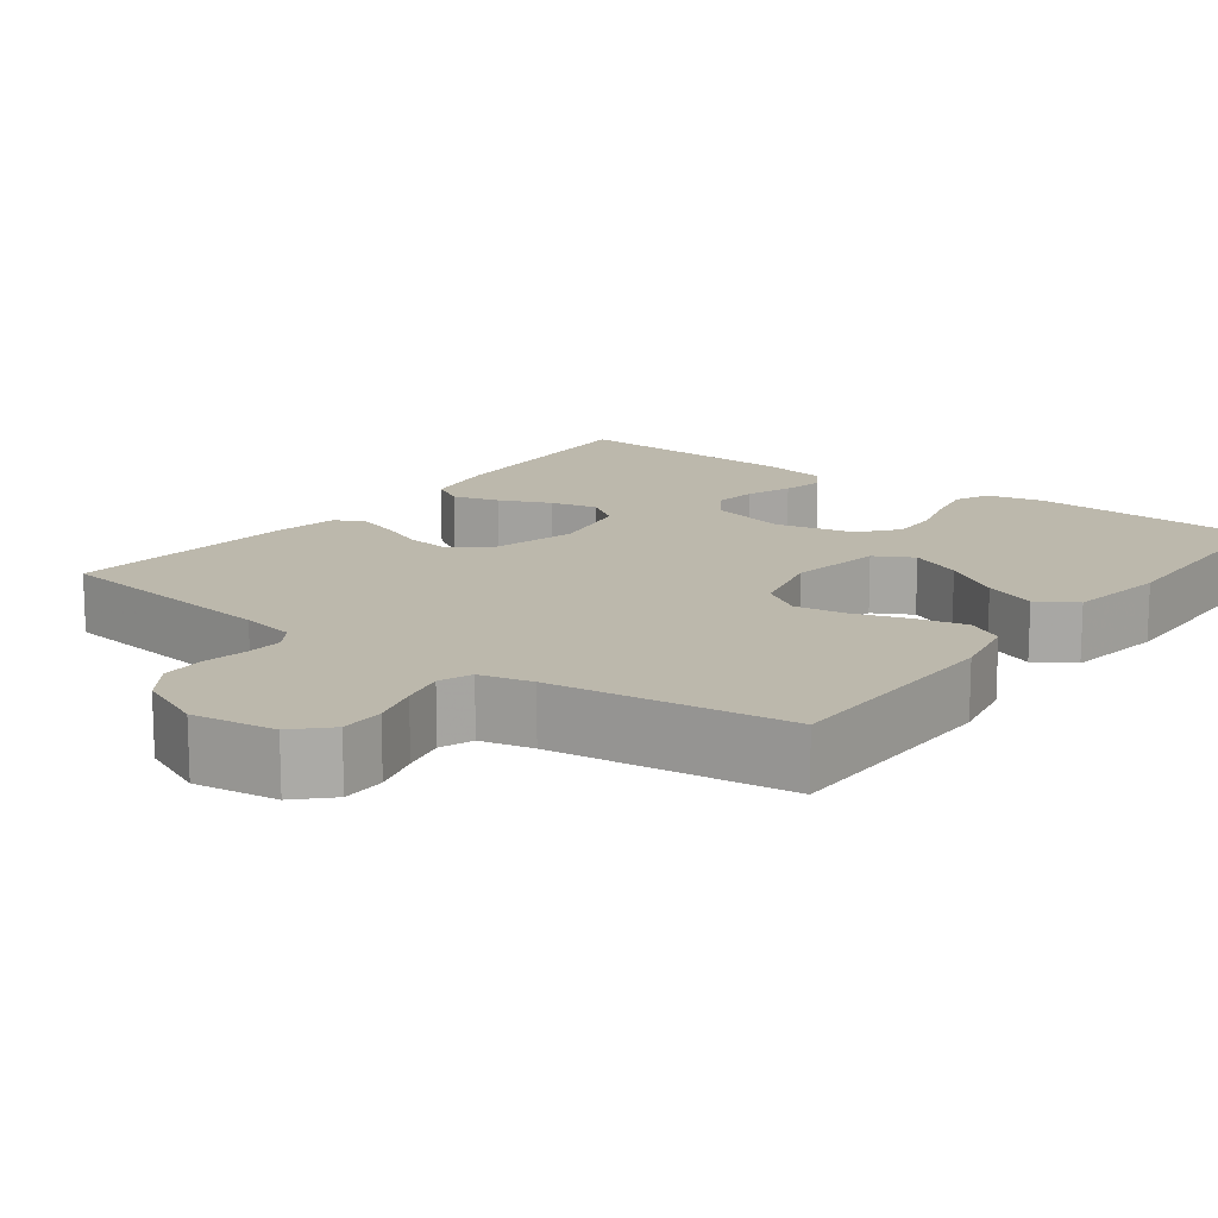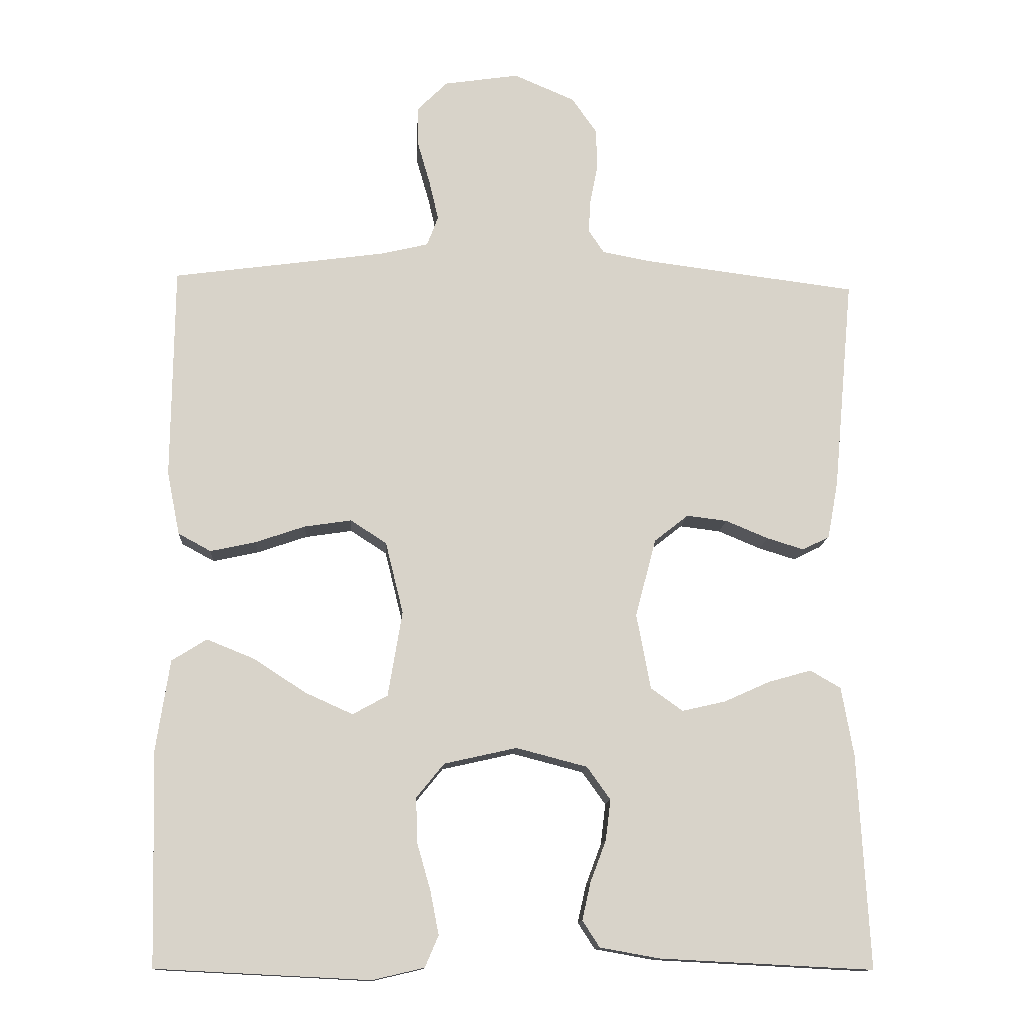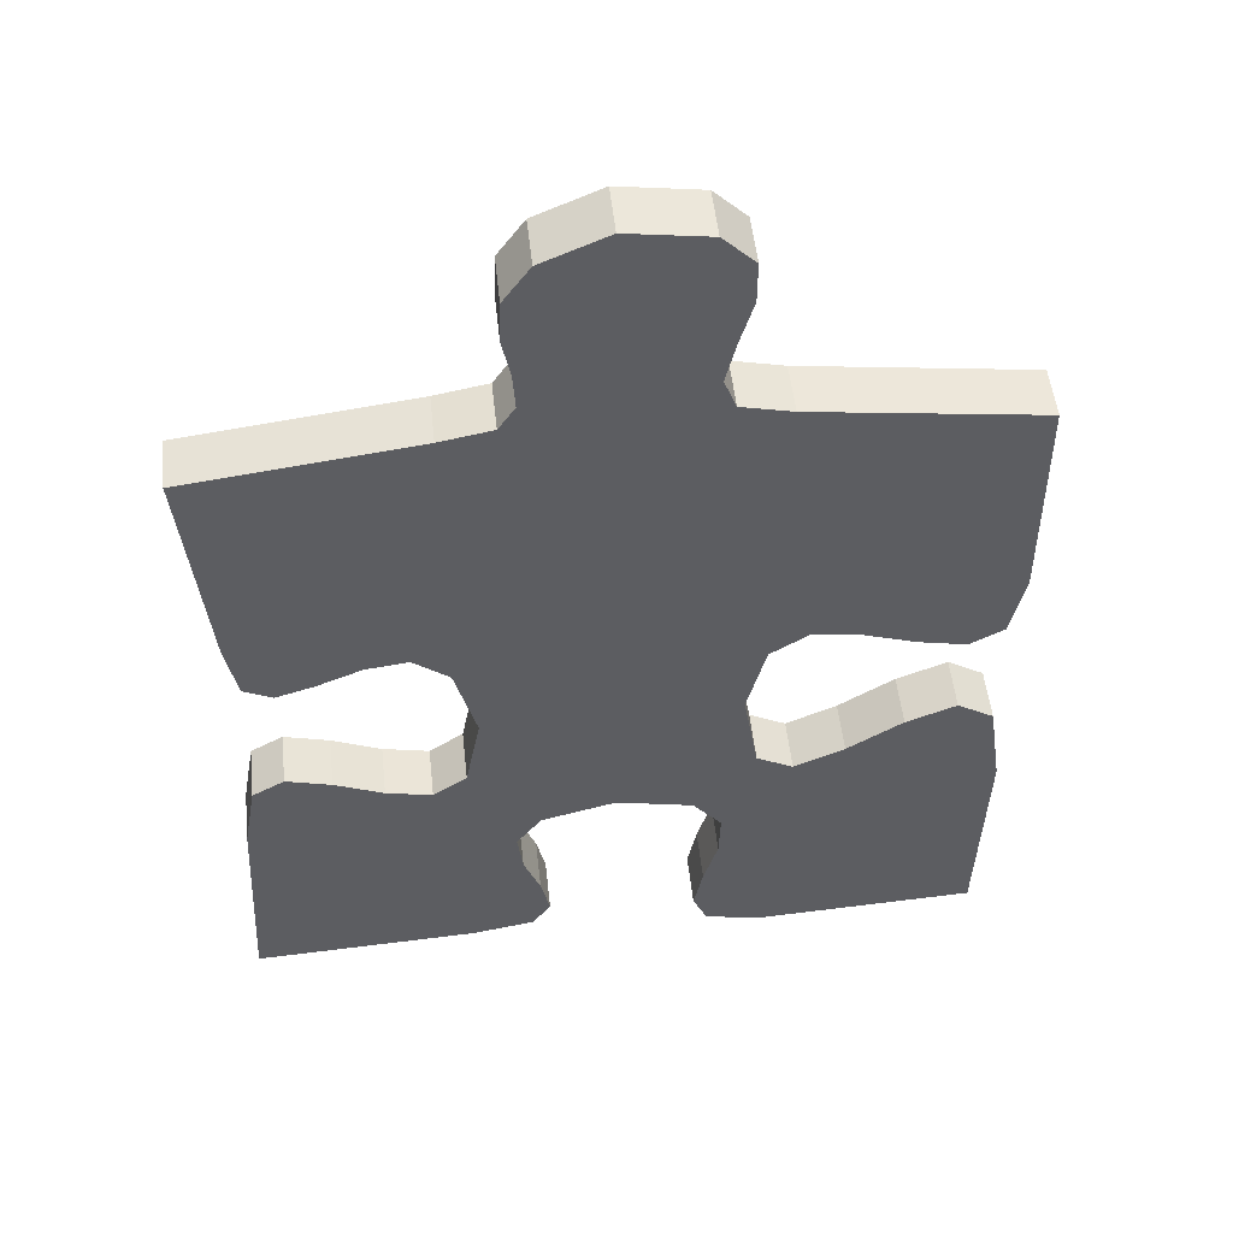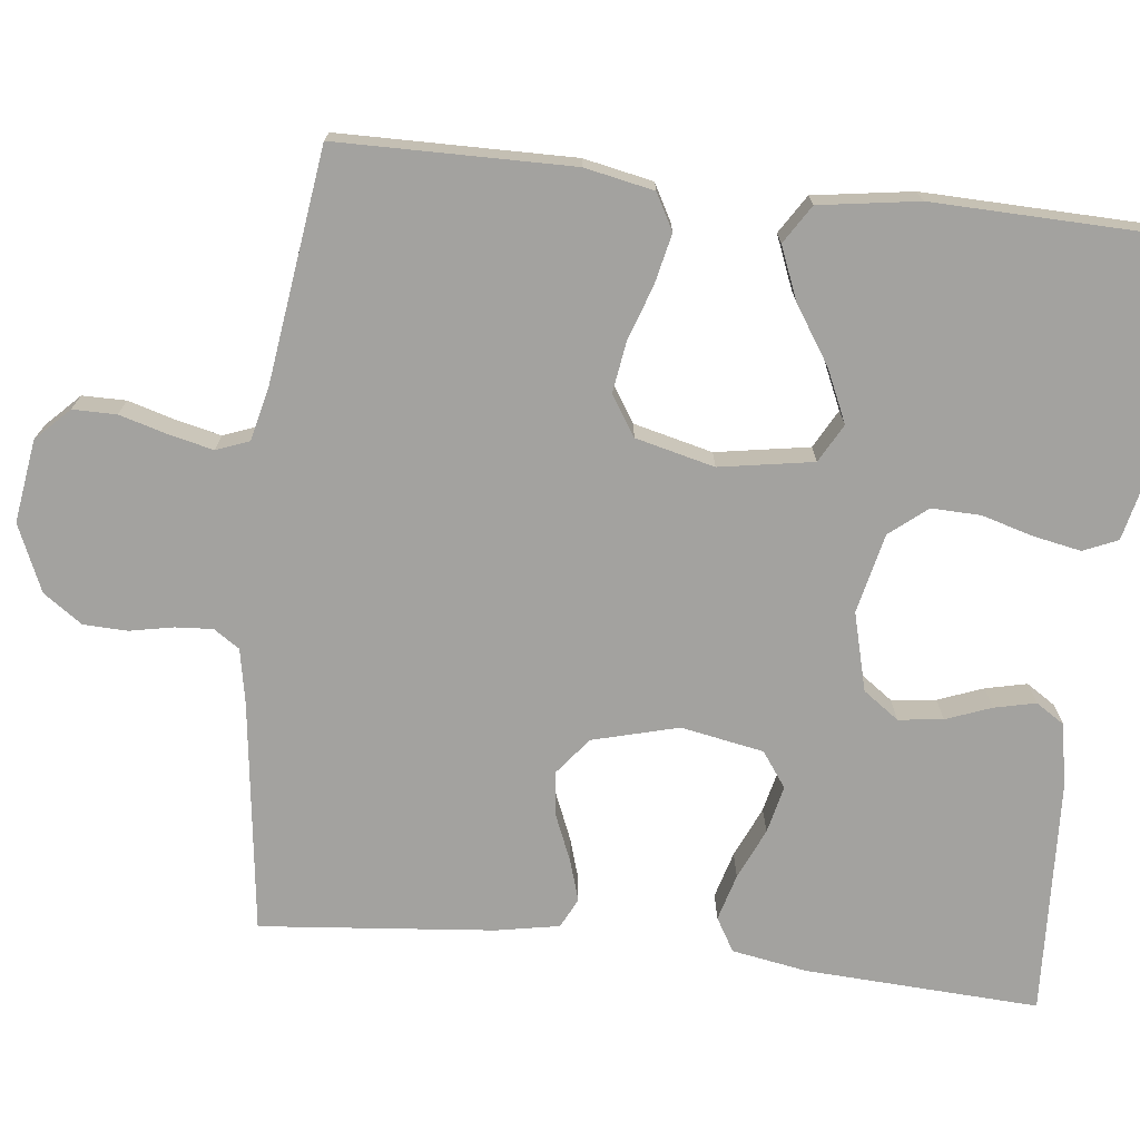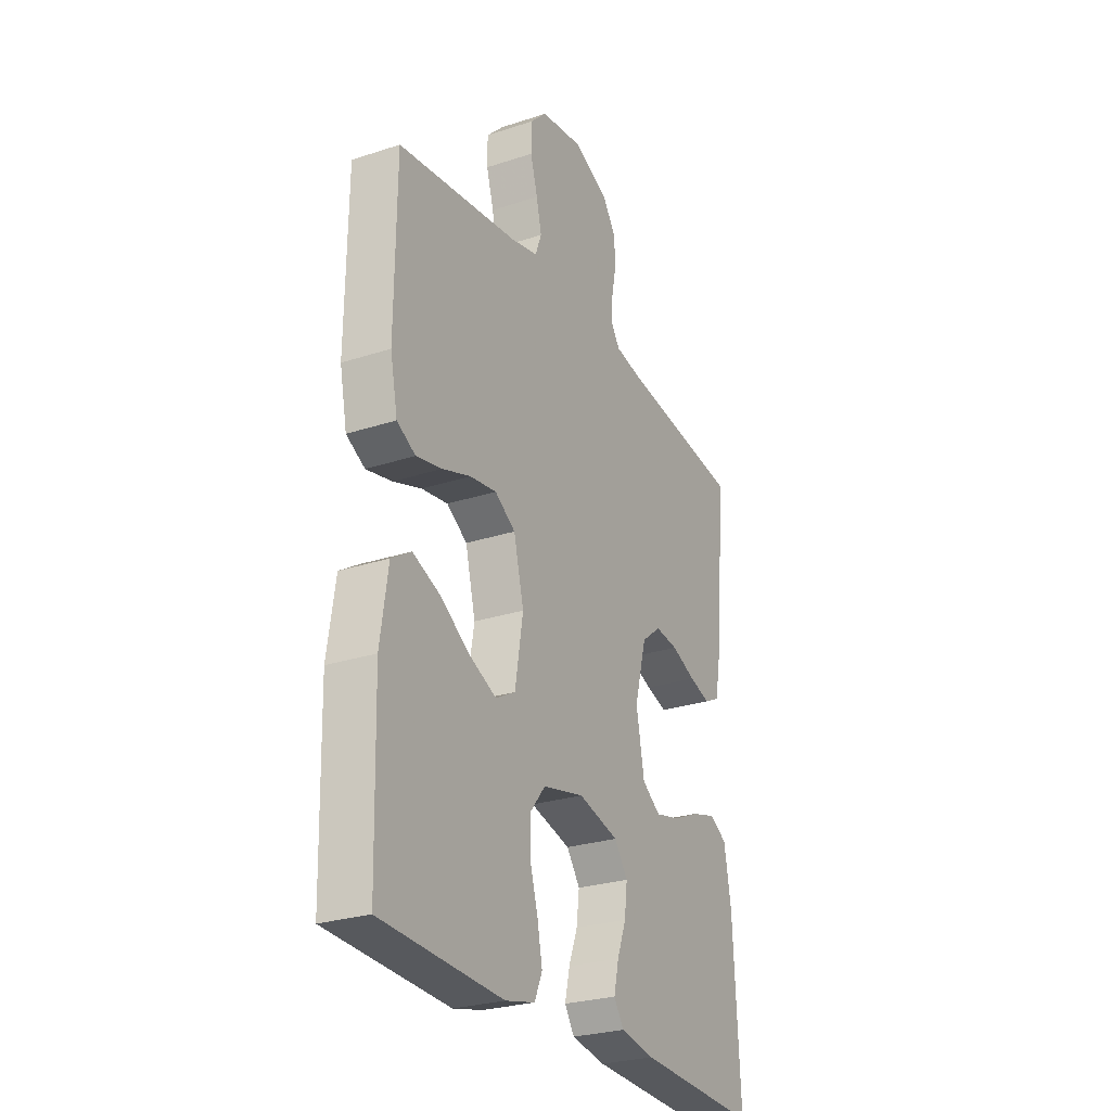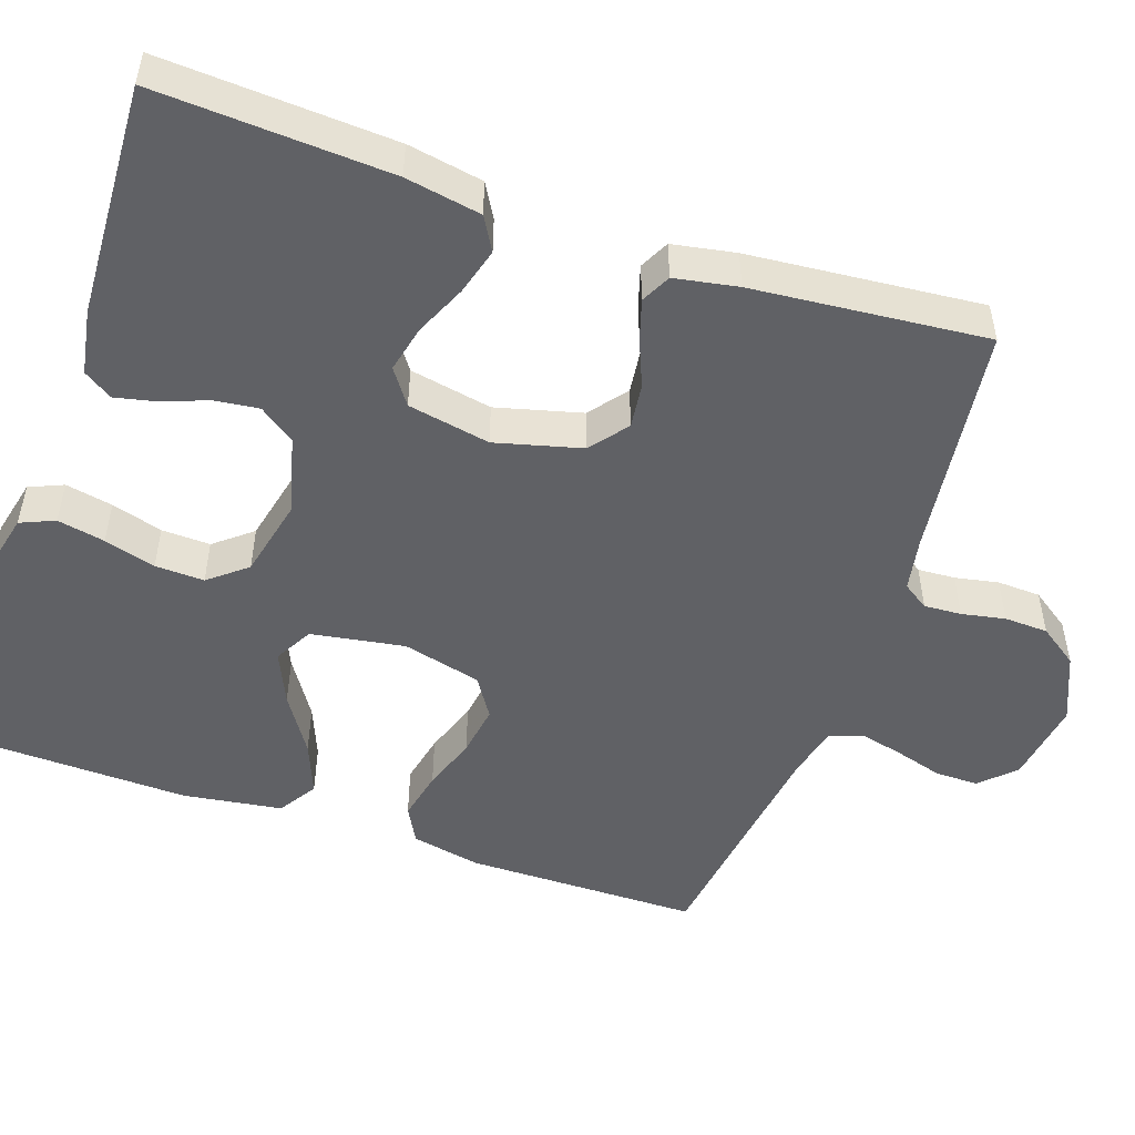
<metadata>
{"format":"obj","ext":"obj","renderer":"f3d","projection":"perspective","resolution":1024,"background":"white","views":[{"elev":14.6,"azim":36.8,"up":"+Y"},{"elev":-13.1,"azim":176.4,"up":"+Z"},{"elev":51.9,"azim":-6.2,"up":"+Z"},{"elev":-72.6,"azim":83.6,"up":"+Y"},{"elev":-26.9,"azim":117.0,"up":"+Z"},{"elev":-50.4,"azim":-109.1,"up":"+Y"}]}
</metadata>
<code>
v -0.5 0.07 0.5
v -0.2 0.07 0.538
v -0.131 0.07 0.551
v -0.109 0.07 0.584
v -0.112 0.07 0.632
v -0.123 0.07 0.688
v -0.121 0.07 0.744
v -0.086 0.07 0.794
v 0 0.07 0.831
v 0.106 0.07 0.815
v 0.148 0.07 0.773
v 0.148 0.07 0.717
v 0.13 0.07 0.655
v 0.117 0.07 0.599
v 0.133 0.07 0.557
v 0.2 0.07 0.541
v 0.5 0.07 0.5
v 0.503 0.07 0.2
v 0.485 0.07 0.111
v 0.439 0.07 0.086
v 0.375 0.07 0.1
v 0.305 0.07 0.124
v 0.239 0.07 0.134
v 0.188 0.07 0.101
v 0.163 0.07 0
v 0.183 0.07 -0.12
v 0.232 0.07 -0.147
v 0.299 0.07 -0.117
v 0.373 0.07 -0.069
v 0.44 0.07 -0.042
v 0.489 0.07 -0.073
v 0.508 0.07 -0.2
v 0.5 0.07 -0.5
v 0.2 0.07 -0.515
v 0.127 0.07 -0.498
v 0.108 0.07 -0.454
v 0.12 0.07 -0.393
v 0.139 0.07 -0.327
v 0.141 0.07 -0.264
v 0.102 0.07 -0.216
v 0 0.07 -0.193
v -0.1 0.07 -0.219
v -0.133 0.07 -0.265
v -0.126 0.07 -0.322
v -0.104 0.07 -0.38
v -0.092 0.07 -0.433
v -0.116 0.07 -0.47
v -0.2 0.07 -0.485
v -0.5 0.07 -0.5
v -0.484 0.07 -0.2
v -0.467 0.07 -0.103
v -0.424 0.07 -0.078
v -0.364 0.07 -0.095
v -0.299 0.07 -0.124
v -0.238 0.07 -0.138
v -0.193 0.07 -0.106
v -0.173 0.07 0
v -0.202 0.07 0.11
v -0.25 0.07 0.148
v -0.307 0.07 0.141
v -0.367 0.07 0.116
v -0.419 0.07 0.1
v -0.457 0.07 0.119
v -0.472 0.07 0.2
v -0.5 0 0.5
v -0.2 0 0.538
v -0.131 0 0.551
v -0.109 0 0.584
v -0.112 0 0.632
v -0.123 0 0.688
v -0.121 0 0.744
v -0.086 0 0.794
v 0 0 0.831
v 0.106 0 0.815
v 0.148 0 0.773
v 0.148 0 0.717
v 0.13 0 0.655
v 0.117 0 0.599
v 0.133 0 0.557
v 0.2 0 0.541
v 0.5 0 0.5
v 0.503 0 0.2
v 0.485 0 0.111
v 0.439 0 0.086
v 0.375 0 0.1
v 0.305 0 0.124
v 0.239 0 0.134
v 0.188 0 0.101
v 0.163 0 0
v 0.183 0 -0.12
v 0.232 0 -0.147
v 0.299 0 -0.117
v 0.373 0 -0.069
v 0.44 0 -0.042
v 0.489 0 -0.073
v 0.508 0 -0.2
v 0.5 0 -0.5
v 0.2 0 -0.515
v 0.127 0 -0.498
v 0.108 0 -0.454
v 0.12 0 -0.393
v 0.139 0 -0.327
v 0.141 0 -0.264
v 0.102 0 -0.216
v 0 0 -0.193
v -0.1 0 -0.219
v -0.133 0 -0.265
v -0.126 0 -0.322
v -0.104 0 -0.38
v -0.092 0 -0.433
v -0.116 0 -0.47
v -0.2 0 -0.485
v -0.5 0 -0.5
v -0.484 0 -0.2
v -0.467 0 -0.103
v -0.424 0 -0.078
v -0.364 0 -0.095
v -0.299 0 -0.124
v -0.238 0 -0.138
v -0.193 0 -0.106
v -0.173 0 0
v -0.202 0 0.11
v -0.25 0 0.148
v -0.307 0 0.141
v -0.367 0 0.116
v -0.419 0 0.1
v -0.457 0 0.119
v -0.472 0 0.2
f 64 1 2
f 63 64 2
f 62 63 2
f 61 62 2
f 60 61 2
f 59 60 2 3
f 58 59 3 4
f 57 58 4
f 52 53 54
f 51 52 54
f 50 51 54
f 49 50 54
f 48 49 54
f 47 48 54
f 46 47 54
f 45 46 54
f 44 45 54
f 43 44 54 55
f 42 43 55 56
f 36 37 38
f 35 36 38
f 34 35 38
f 33 34 38
f 32 33 38
f 31 32 38
f 30 31 38
f 29 30 38
f 28 29 38
f 27 28 38 39
f 26 27 39 40
f 20 21 22
f 19 20 22
f 18 19 22
f 17 18 22
f 16 17 22
f 15 16 22 23
f 14 15 23 24
f 11 12 13
f 10 11 13
f 9 10 13
f 8 9 13
f 7 8 13
f 6 7 13
f 5 6 13
f 4 5 13 14
f 14 24 25
f 4 14 25
f 57 4 25
f 57 25 26
f 56 57 26
f 42 56 26
f 41 42 26
f 26 40 41
f 66 65 128
f 66 128 127
f 66 127 126
f 66 126 125
f 66 125 124
f 67 66 124 123
f 68 67 123 122
f 68 122 121
f 118 117 116
f 118 116 115
f 118 115 114
f 118 114 113
f 118 113 112
f 118 112 111
f 118 111 110
f 118 110 109
f 118 109 108
f 119 118 108 107
f 120 119 107 106
f 102 101 100
f 102 100 99
f 102 99 98
f 102 98 97
f 102 97 96
f 102 96 95
f 102 95 94
f 102 94 93
f 102 93 92
f 103 102 92 91
f 104 103 91 90
f 86 85 84
f 86 84 83
f 86 83 82
f 86 82 81
f 86 81 80
f 87 86 80 79
f 88 87 79 78
f 77 76 75
f 77 75 74
f 77 74 73
f 77 73 72
f 77 72 71
f 77 71 70
f 77 70 69
f 78 77 69 68
f 89 88 78
f 89 78 68
f 89 68 121
f 90 89 121
f 90 121 120
f 90 120 106
f 90 106 105
f 105 104 90
f 1 65 66 2
f 2 66 67 3
f 3 67 68 4
f 4 68 69 5
f 5 69 70 6
f 6 70 71 7
f 7 71 72 8
f 8 72 73 9
f 9 73 74 10
f 10 74 75 11
f 11 75 76 12
f 12 76 77 13
f 13 77 78 14
f 14 78 79 15
f 15 79 80 16
f 16 80 81 17
f 17 81 82 18
f 18 82 83 19
f 19 83 84 20
f 20 84 85 21
f 21 85 86 22
f 22 86 87 23
f 23 87 88 24
f 24 88 89 25
f 25 89 90 26
f 26 90 91 27
f 27 91 92 28
f 28 92 93 29
f 29 93 94 30
f 30 94 95 31
f 31 95 96 32
f 32 96 97 33
f 33 97 98 34
f 34 98 99 35
f 35 99 100 36
f 36 100 101 37
f 37 101 102 38
f 38 102 103 39
f 39 103 104 40
f 40 104 105 41
f 41 105 106 42
f 42 106 107 43
f 43 107 108 44
f 44 108 109 45
f 45 109 110 46
f 46 110 111 47
f 47 111 112 48
f 48 112 113 49
f 49 113 114 50
f 50 114 115 51
f 51 115 116 52
f 52 116 117 53
f 53 117 118 54
f 54 118 119 55
f 55 119 120 56
f 56 120 121 57
f 57 121 122 58
f 58 122 123 59
f 59 123 124 60
f 60 124 125 61
f 61 125 126 62
f 62 126 127 63
f 63 127 128 64
f 64 128 65 1

</code>
